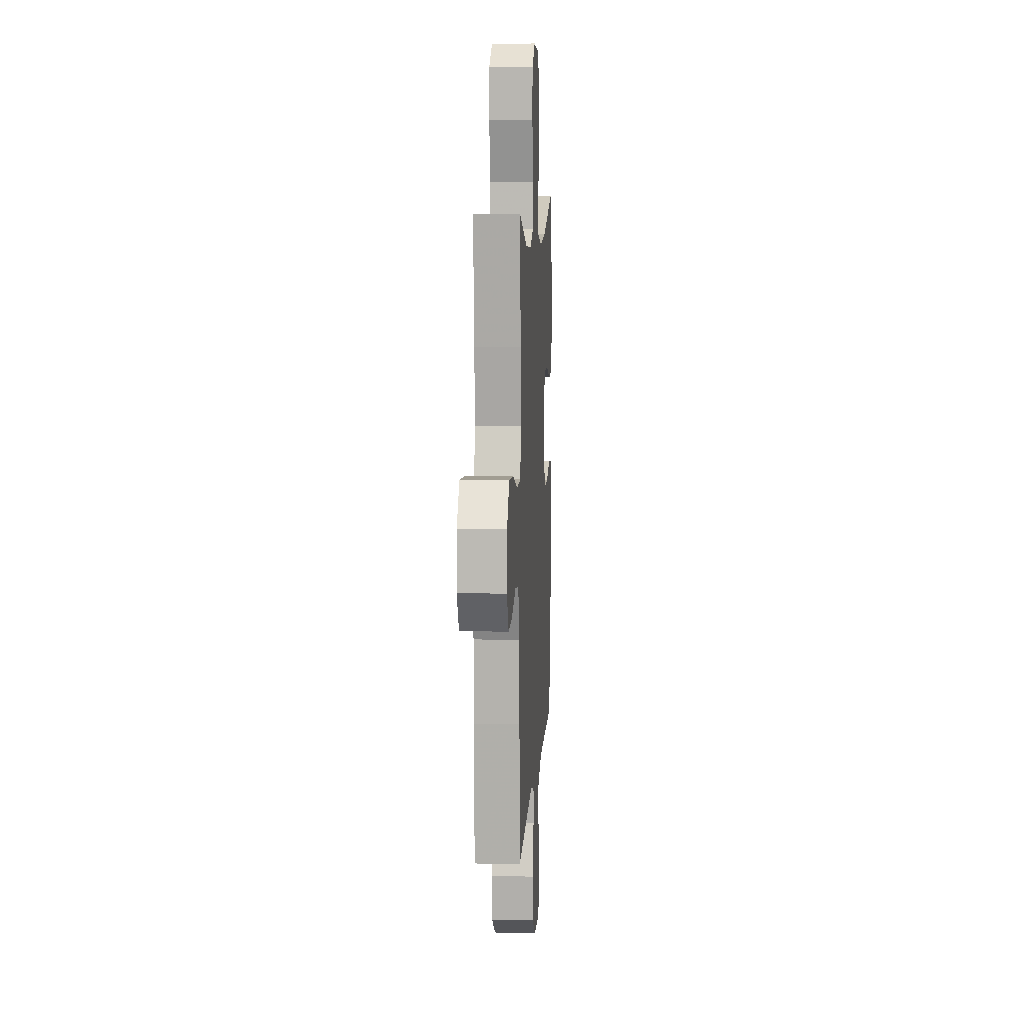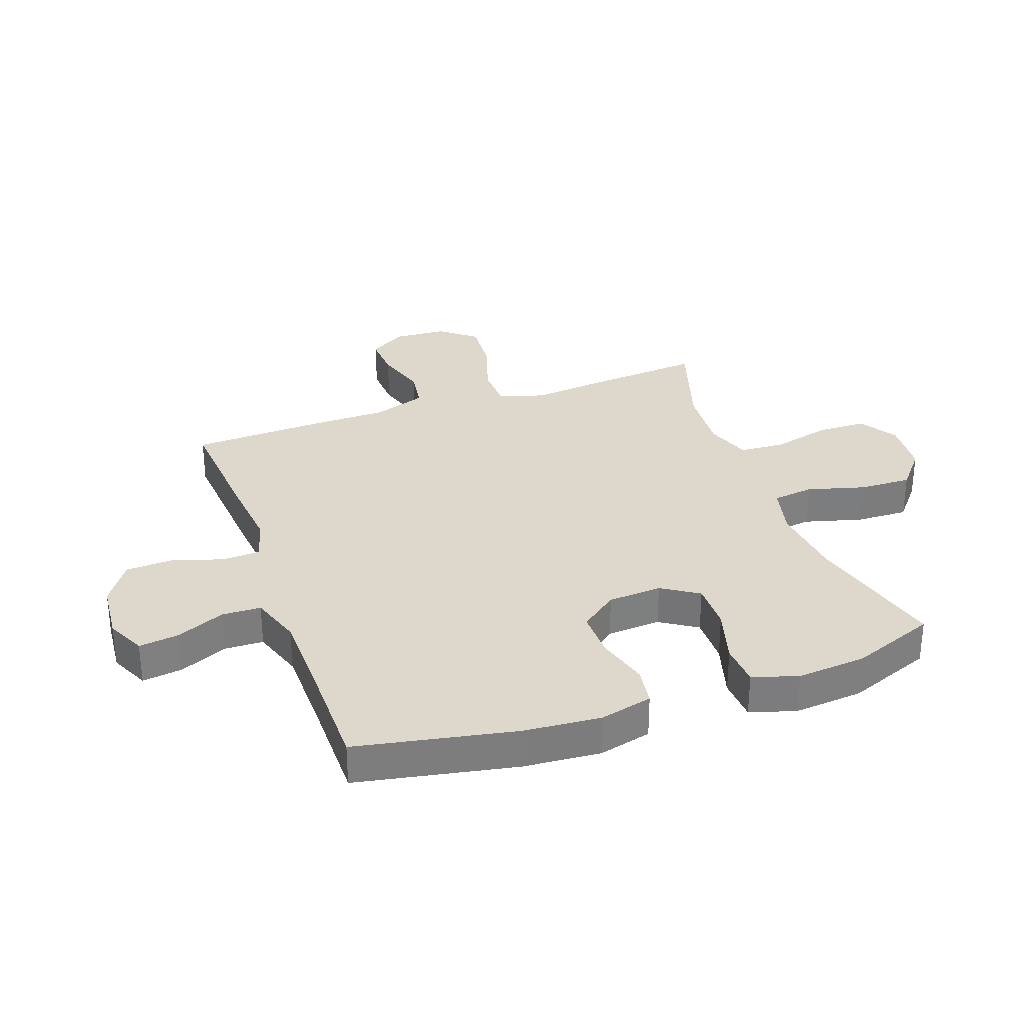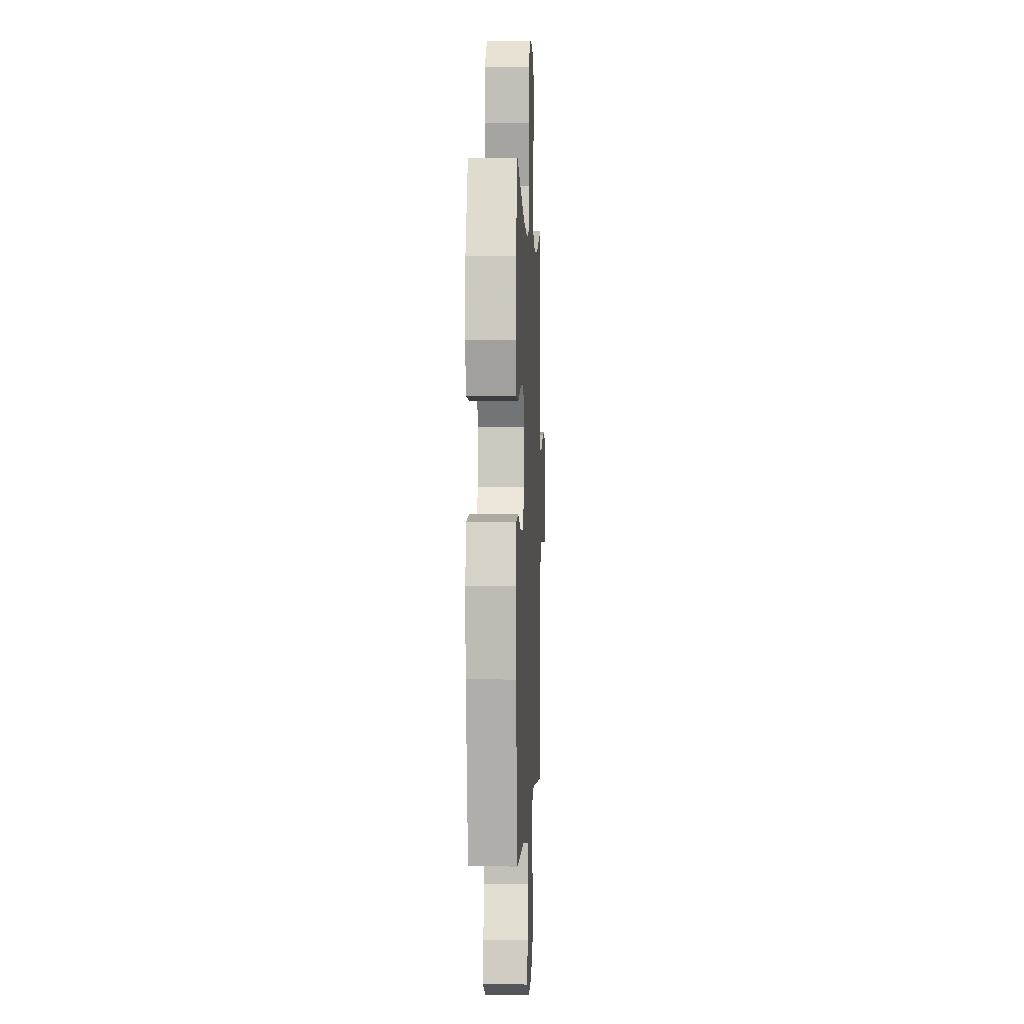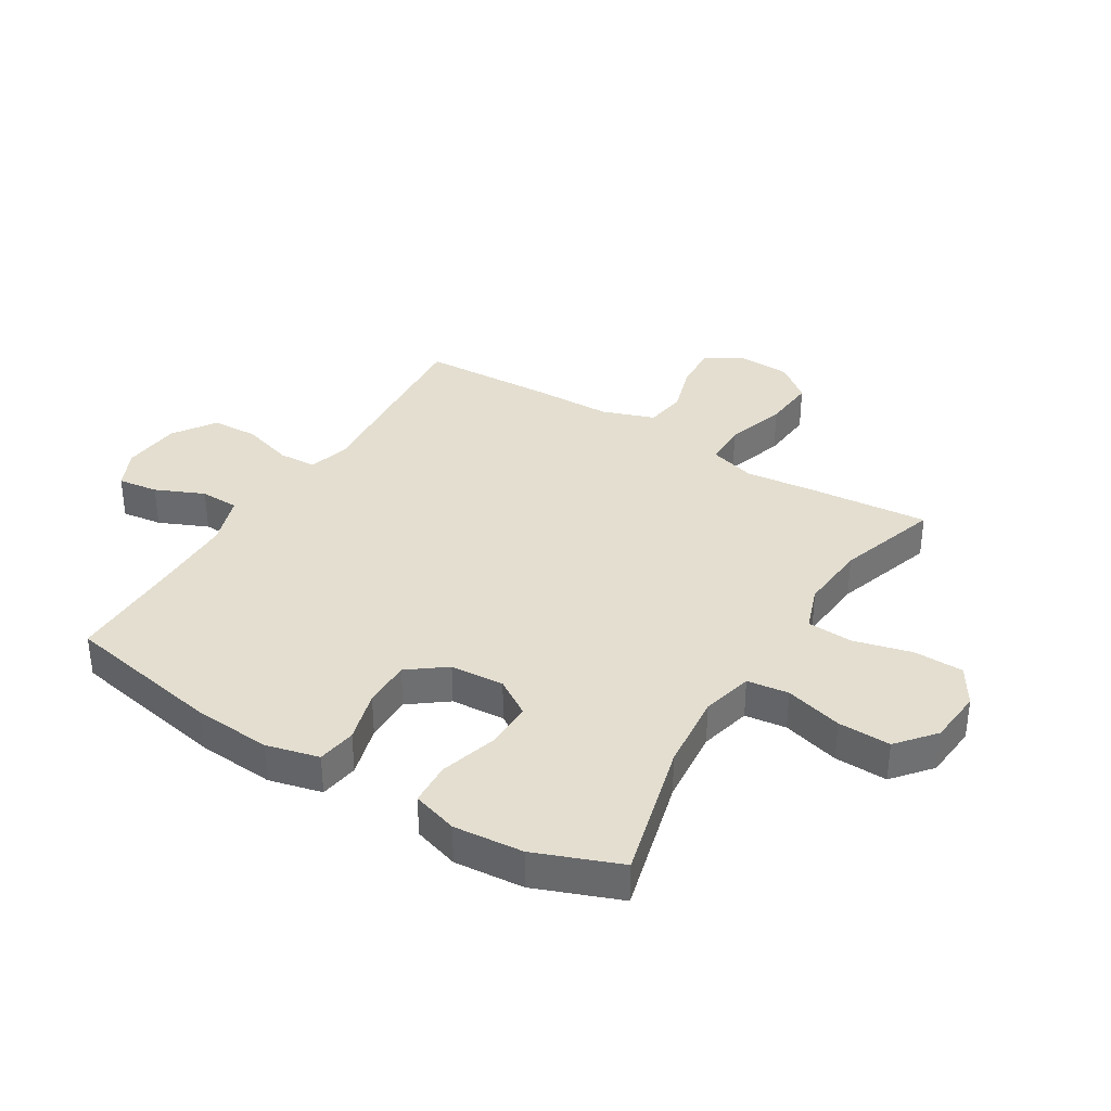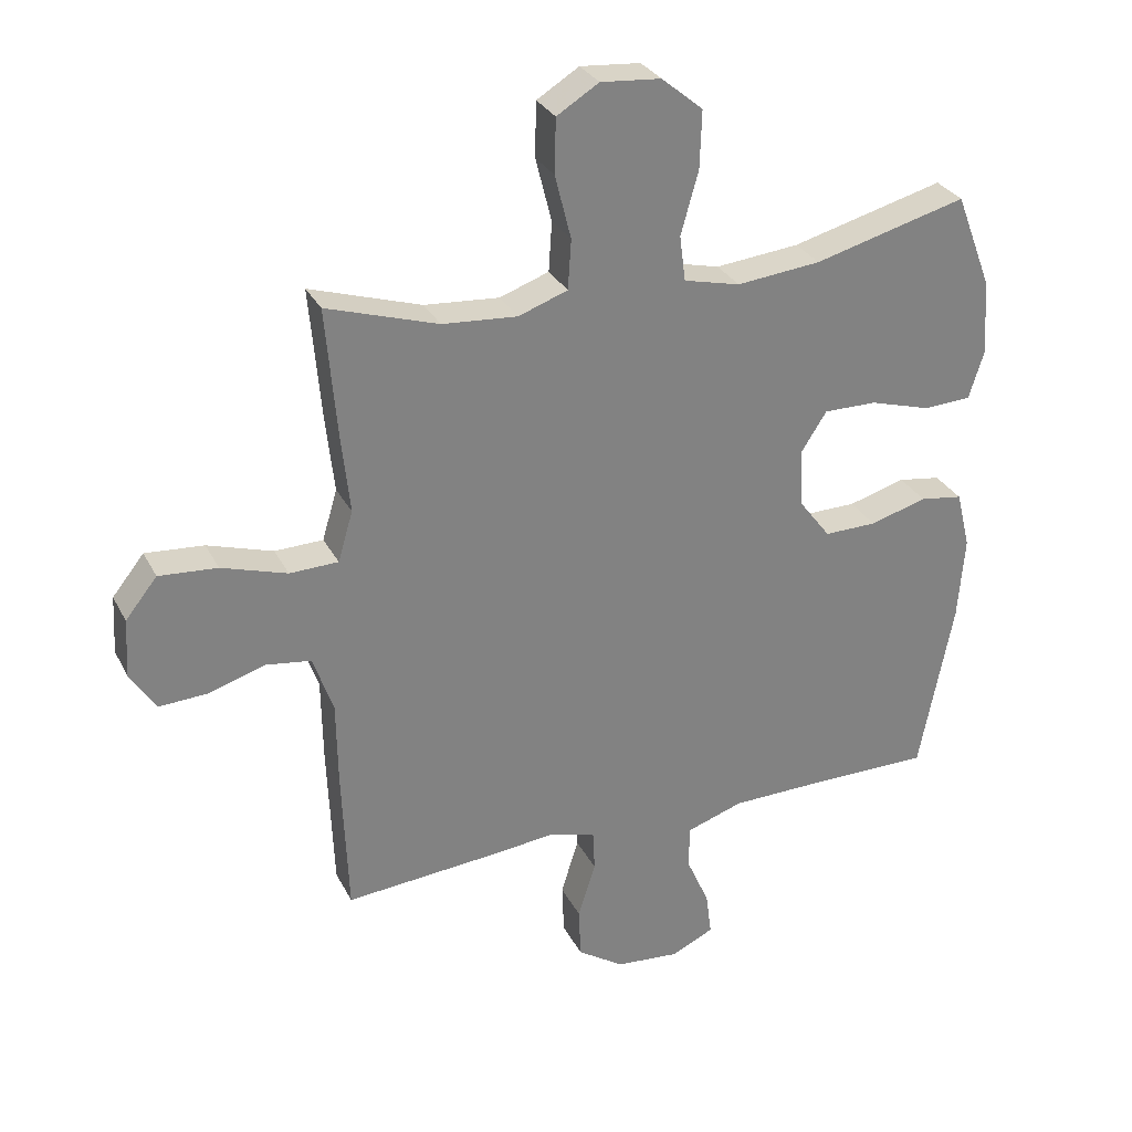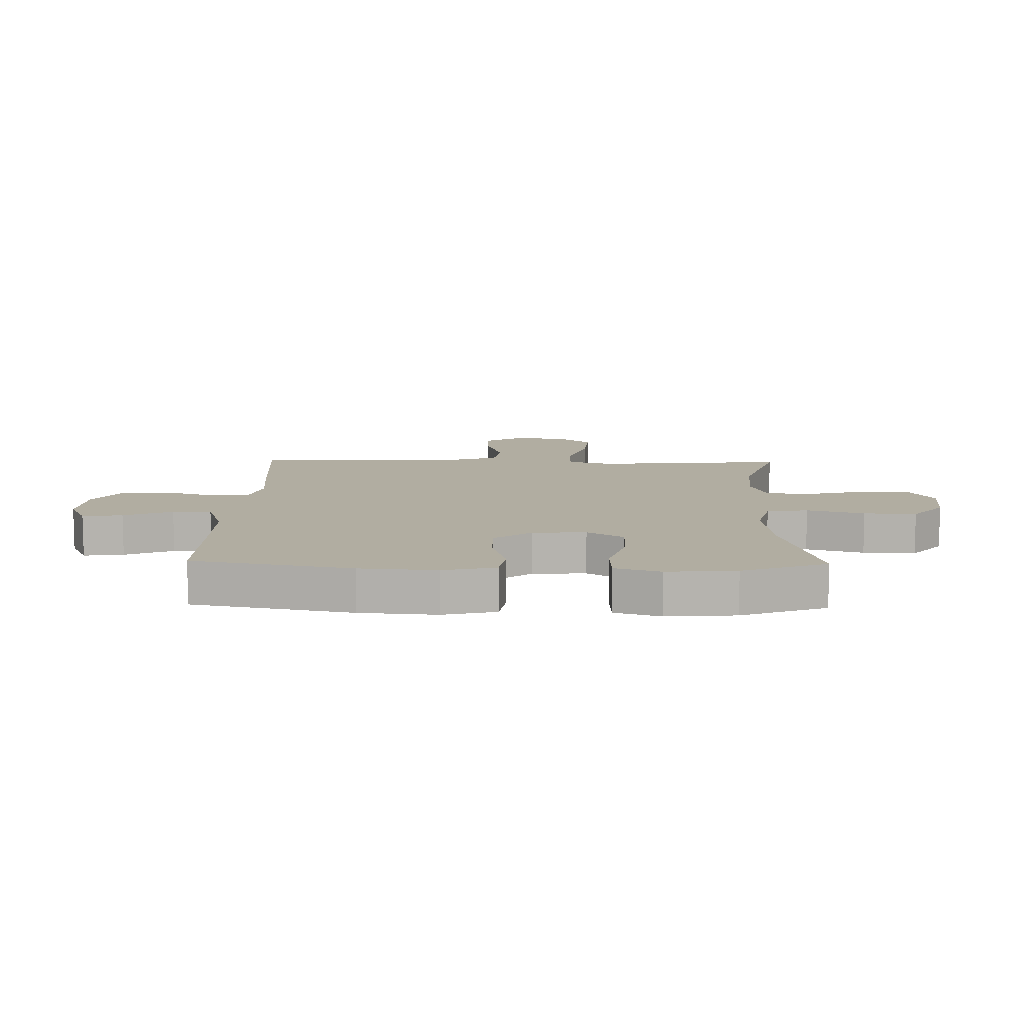
<metadata>
{"format":"obj","ext":"obj","renderer":"f3d","projection":"perspective","resolution":1024,"background":"white","views":[{"elev":9.0,"azim":93.5,"up":"+Z"},{"elev":31.3,"azim":-109.6,"up":"+Y"},{"elev":0.8,"azim":-87.5,"up":"+Z"},{"elev":35.8,"azim":-58.5,"up":"+Y"},{"elev":29.9,"azim":156.9,"up":"+Z"},{"elev":10.4,"azim":-88.6,"up":"+Y"}]}
</metadata>
<code>
v -0.5 0.07 -0.5
v -0.552 0.07 -0.231
v -0.562 0.07 -0.101
v -0.54 0.07 -0.012
v -0.474 0.07 -0.002
v -0.386 0.07 -0.027
v -0.305 0.07 -0.028
v -0.257 0.07 0.035
v -0.251 0.07 0.126
v -0.291 0.07 0.188
v -0.373 0.07 0.187
v -0.468 0.07 0.159
v -0.541 0.07 0.163
v -0.565 0.07 0.24
v -0.555 0.07 0.357
v -0.5 0.07 0.5
v -0.264 0.07 0.438
v -0.134 0.07 0.425
v -0.047 0.07 0.446
v -0.038 0.07 0.516
v -0.065 0.07 0.613
v -0.068 0.07 0.702
v -0.004 0.07 0.755
v 0.089 0.07 0.763
v 0.154 0.07 0.723
v 0.156 0.07 0.639
v 0.131 0.07 0.54
v 0.136 0.07 0.463
v 0.212 0.07 0.436
v 0.328 0.07 0.445
v 0.5 0.07 0.5
v 0.483 0.07 0.301
v 0.47 0.07 0.179
v 0.493 0.07 0.101
v 0.568 0.07 0.099
v 0.669 0.07 0.131
v 0.759 0.07 0.138
v 0.808 0.07 0.077
v 0.813 0.07 -0.013
v 0.774 0.07 -0.075
v 0.699 0.07 -0.071
v 0.612 0.07 -0.044
v 0.542 0.07 -0.054
v 0.511 0.07 -0.143
v 0.509 0.07 -0.275
v 0.5 0.07 -0.5
v 0.278 0.07 -0.482
v 0.165 0.07 -0.471
v 0.092 0.07 -0.491
v 0.089 0.07 -0.555
v 0.116 0.07 -0.642
v 0.113 0.07 -0.721
v 0.041 0.07 -0.769
v -0.058 0.07 -0.778
v -0.124 0.07 -0.747
v -0.115 0.07 -0.679
v -0.079 0.07 -0.597
v -0.081 0.07 -0.531
v -0.168 0.07 -0.502
v -0.304 0.07 -0.5
v -0.5 0 -0.5
v -0.552 0 -0.231
v -0.562 0 -0.101
v -0.54 0 -0.012
v -0.474 0 -0.002
v -0.386 0 -0.027
v -0.305 0 -0.028
v -0.257 0 0.035
v -0.251 0 0.126
v -0.291 0 0.188
v -0.373 0 0.187
v -0.468 0 0.159
v -0.541 0 0.163
v -0.565 0 0.24
v -0.555 0 0.357
v -0.5 0 0.5
v -0.264 0 0.438
v -0.134 0 0.425
v -0.047 0 0.446
v -0.038 0 0.516
v -0.065 0 0.613
v -0.068 0 0.702
v -0.004 0 0.755
v 0.089 0 0.763
v 0.154 0 0.723
v 0.156 0 0.639
v 0.131 0 0.54
v 0.136 0 0.463
v 0.212 0 0.436
v 0.328 0 0.445
v 0.5 0 0.5
v 0.483 0 0.301
v 0.47 0 0.179
v 0.493 0 0.101
v 0.568 0 0.099
v 0.669 0 0.131
v 0.759 0 0.138
v 0.808 0 0.077
v 0.813 0 -0.013
v 0.774 0 -0.075
v 0.699 0 -0.071
v 0.612 0 -0.044
v 0.542 0 -0.054
v 0.511 0 -0.143
v 0.509 0 -0.275
v 0.5 0 -0.5
v 0.278 0 -0.482
v 0.165 0 -0.471
v 0.092 0 -0.491
v 0.089 0 -0.555
v 0.116 0 -0.642
v 0.113 0 -0.721
v 0.041 0 -0.769
v -0.058 0 -0.778
v -0.124 0 -0.747
v -0.115 0 -0.679
v -0.079 0 -0.597
v -0.081 0 -0.531
v -0.168 0 -0.502
v -0.304 0 -0.5
f 55 56 57
f 54 55 57
f 53 54 57
f 52 53 57
f 51 52 57
f 50 51 57
f 49 50 57 58
f 48 49 58 59
f 46 47 48
f 45 46 48
f 44 45 48
f 48 59 60
f 44 48 60
f 43 44 60
f 40 41 42
f 39 40 42
f 38 39 42
f 37 38 42
f 36 37 42
f 35 36 42
f 34 35 42 43
f 30 31 32 33
f 29 30 33 34
f 43 60 1
f 34 43 1
f 29 34 1
f 28 29 1
f 25 26 27
f 24 25 27
f 23 24 27
f 22 23 27
f 21 22 27
f 20 21 27
f 15 16 17
f 14 15 17
f 13 14 17
f 12 13 17
f 11 12 17
f 10 11 17 18
f 9 10 18 19
f 4 5 6
f 3 4 6
f 2 3 6
f 1 2 6
f 1 6 7
f 28 1 7 8
f 19 20 27 28
f 8 9 19 28
f 117 116 115
f 117 115 114
f 117 114 113
f 117 113 112
f 117 112 111
f 117 111 110
f 118 117 110 109
f 119 118 109 108
f 108 107 106
f 108 106 105
f 108 105 104
f 120 119 108
f 120 108 104
f 120 104 103
f 102 101 100
f 102 100 99
f 102 99 98
f 102 98 97
f 102 97 96
f 102 96 95
f 103 102 95 94
f 93 92 91 90
f 94 93 90 89
f 61 120 103
f 61 103 94
f 61 94 89
f 61 89 88
f 87 86 85
f 87 85 84
f 87 84 83
f 87 83 82
f 87 82 81
f 87 81 80
f 77 76 75
f 77 75 74
f 77 74 73
f 77 73 72
f 77 72 71
f 78 77 71 70
f 79 78 70 69
f 66 65 64
f 66 64 63
f 66 63 62
f 66 62 61
f 67 66 61
f 68 67 61 88
f 88 87 80 79
f 88 79 69 68
f 1 61 62 2
f 2 62 63 3
f 3 63 64 4
f 4 64 65 5
f 5 65 66 6
f 6 66 67 7
f 7 67 68 8
f 8 68 69 9
f 9 69 70 10
f 10 70 71 11
f 11 71 72 12
f 12 72 73 13
f 13 73 74 14
f 14 74 75 15
f 15 75 76 16
f 16 76 77 17
f 17 77 78 18
f 18 78 79 19
f 19 79 80 20
f 20 80 81 21
f 21 81 82 22
f 22 82 83 23
f 23 83 84 24
f 24 84 85 25
f 25 85 86 26
f 26 86 87 27
f 27 87 88 28
f 28 88 89 29
f 29 89 90 30
f 30 90 91 31
f 31 91 92 32
f 32 92 93 33
f 33 93 94 34
f 34 94 95 35
f 35 95 96 36
f 36 96 97 37
f 37 97 98 38
f 38 98 99 39
f 39 99 100 40
f 40 100 101 41
f 41 101 102 42
f 42 102 103 43
f 43 103 104 44
f 44 104 105 45
f 45 105 106 46
f 46 106 107 47
f 47 107 108 48
f 48 108 109 49
f 49 109 110 50
f 50 110 111 51
f 51 111 112 52
f 52 112 113 53
f 53 113 114 54
f 54 114 115 55
f 55 115 116 56
f 56 116 117 57
f 57 117 118 58
f 58 118 119 59
f 59 119 120 60
f 60 120 61 1

</code>
